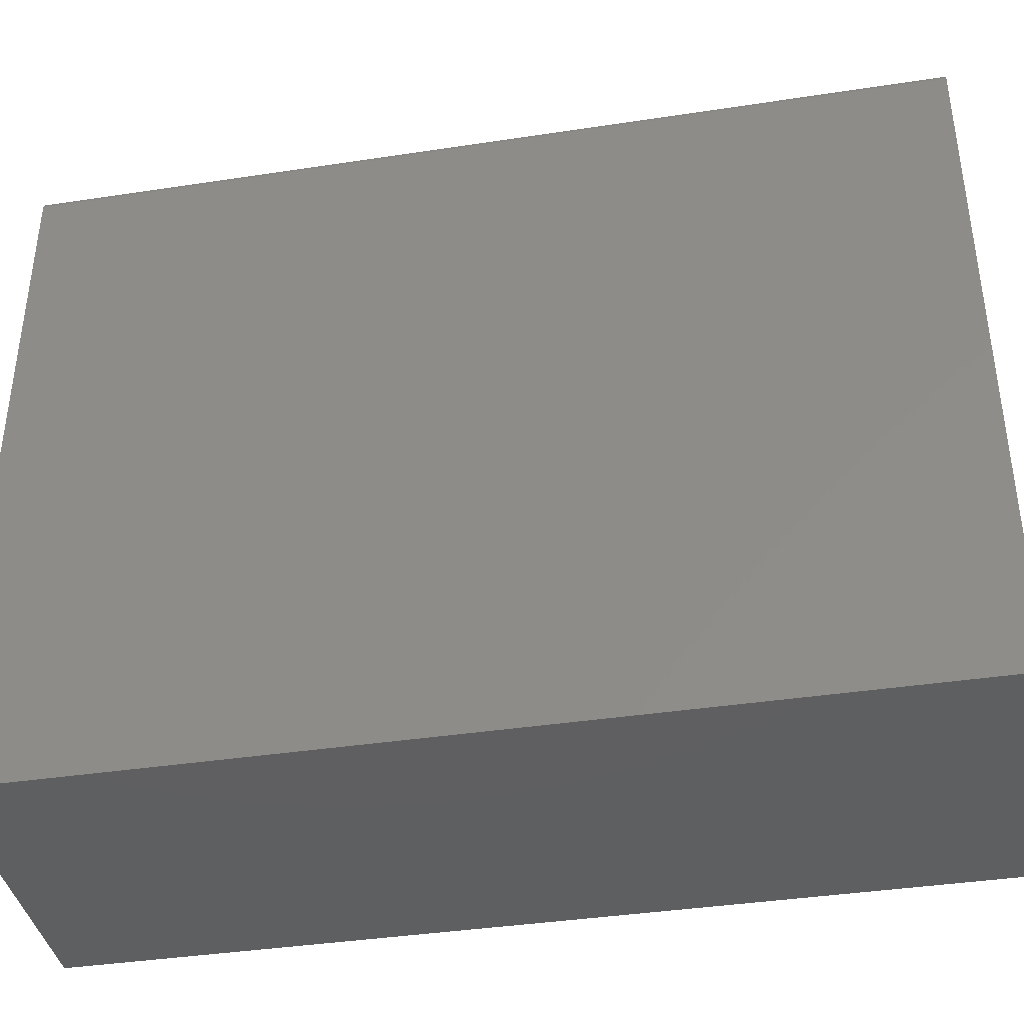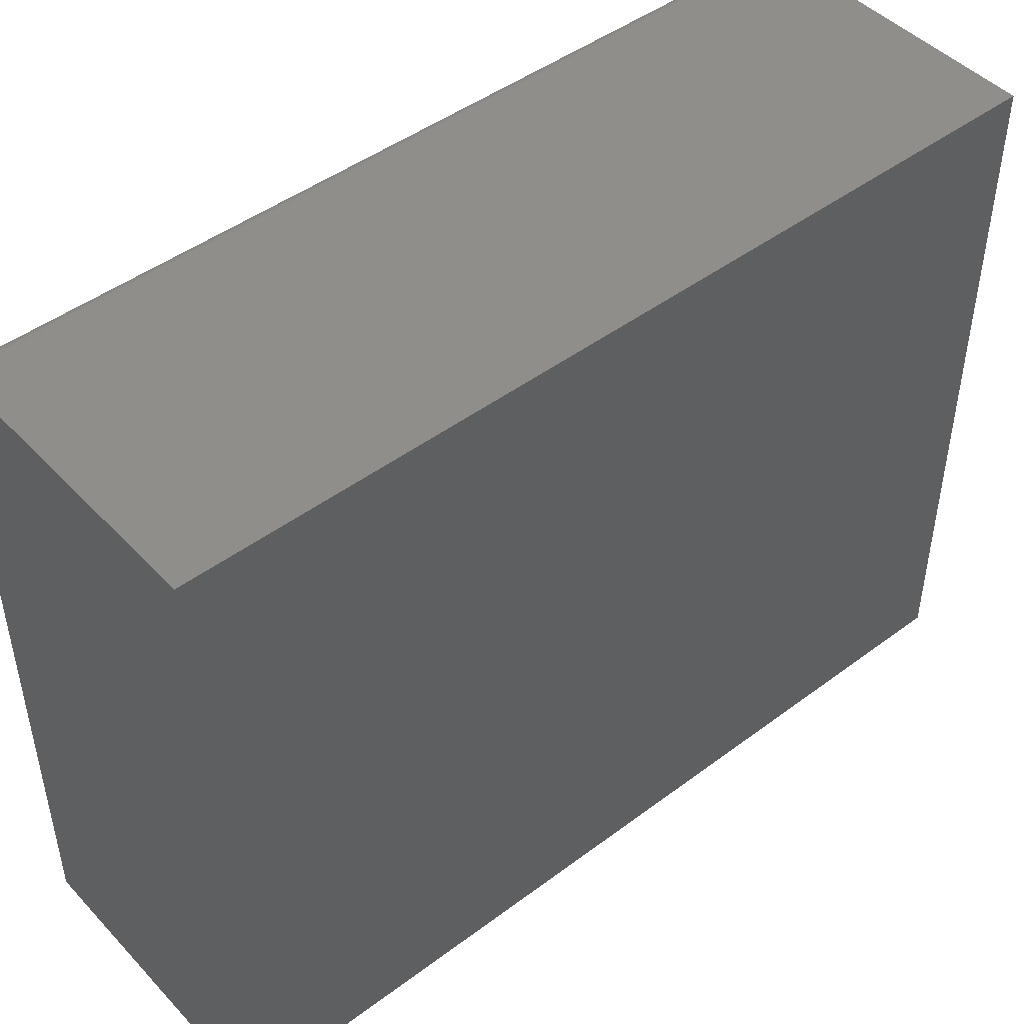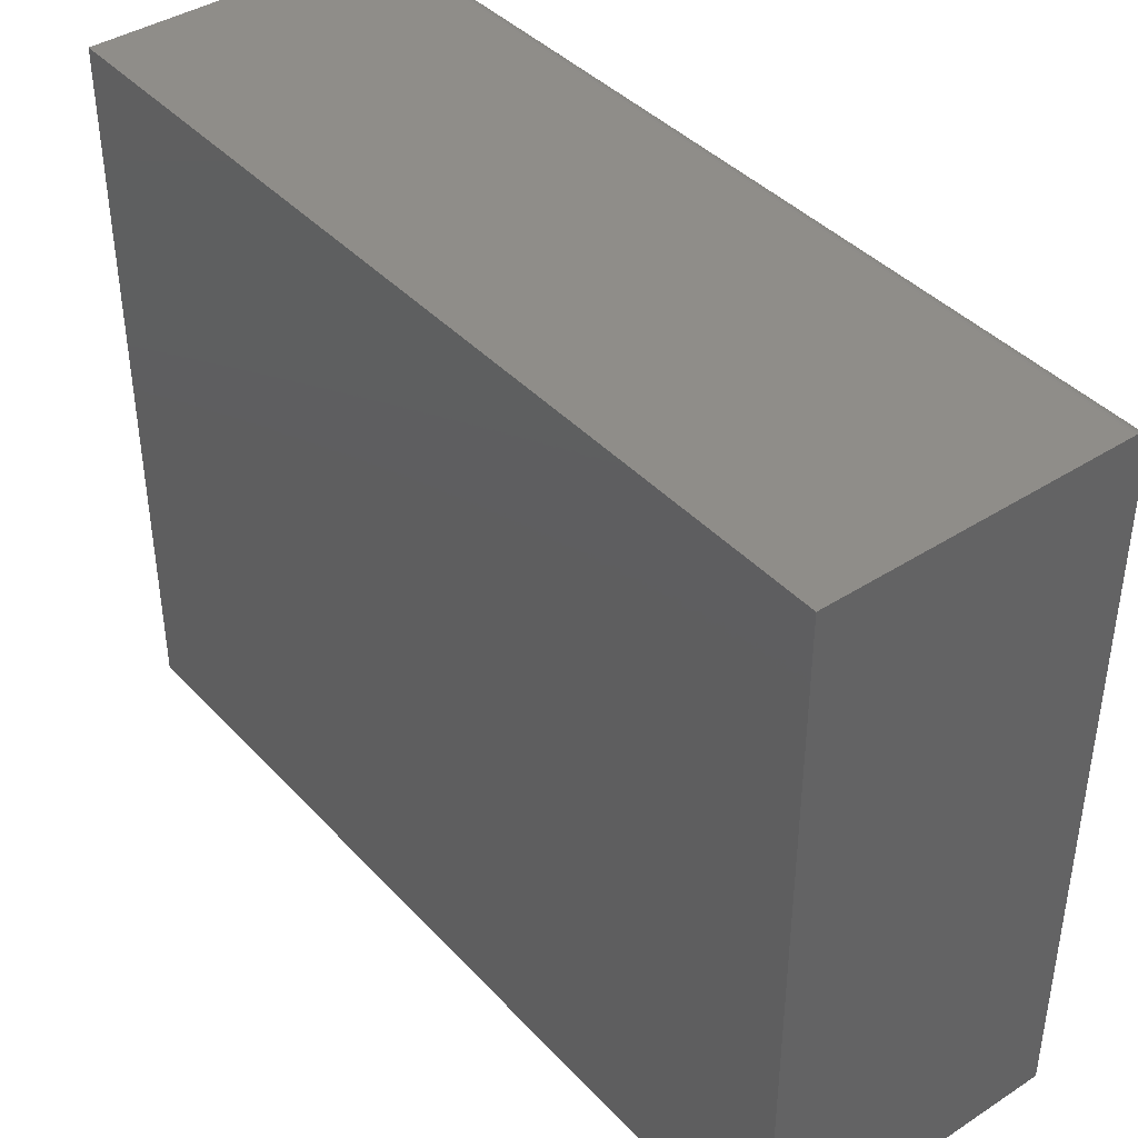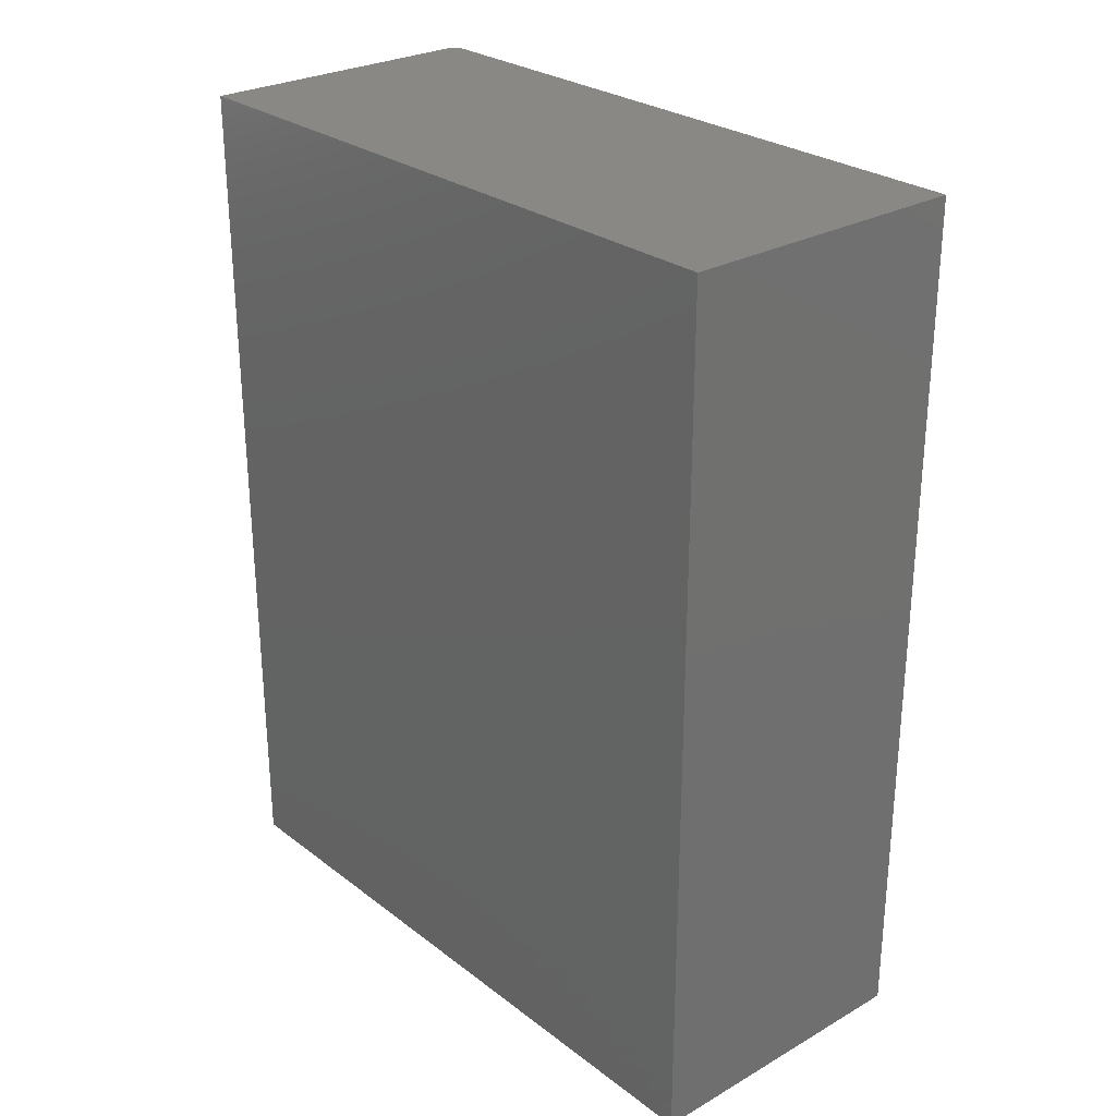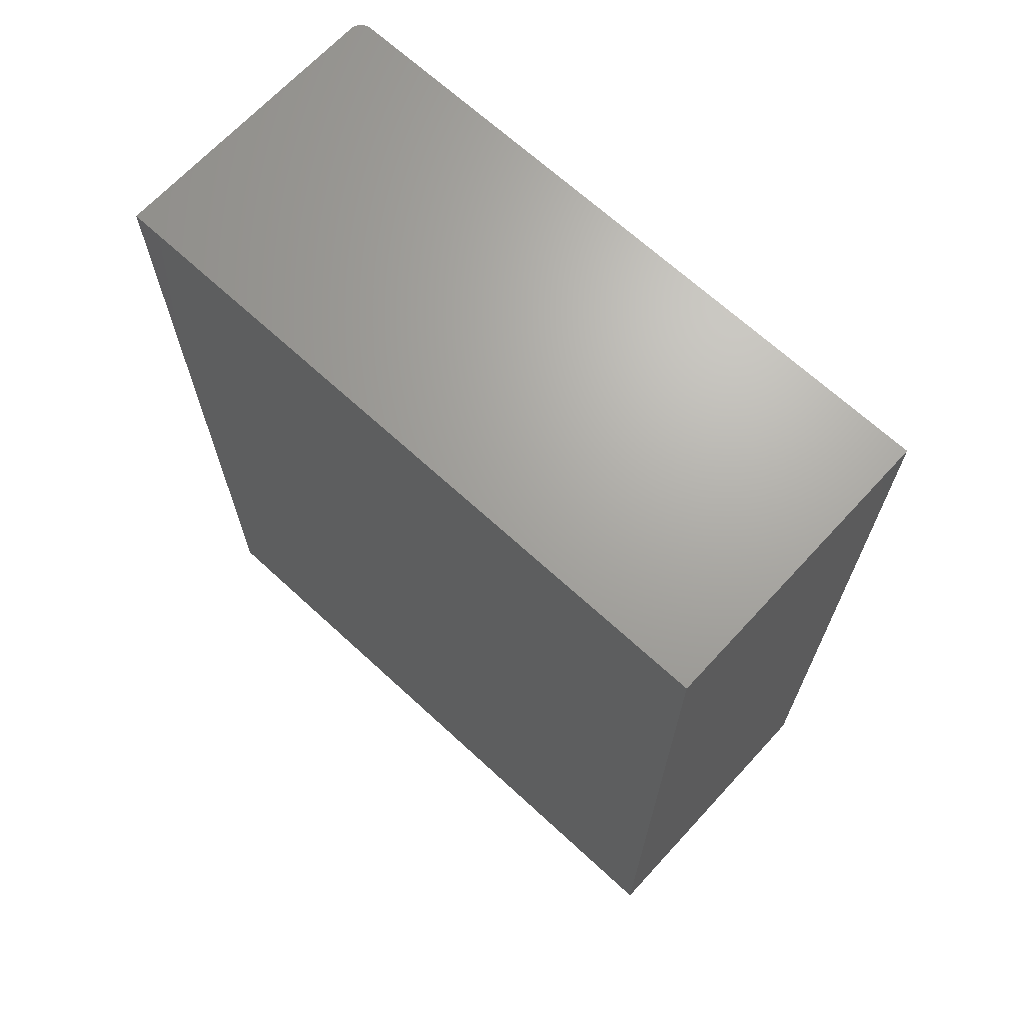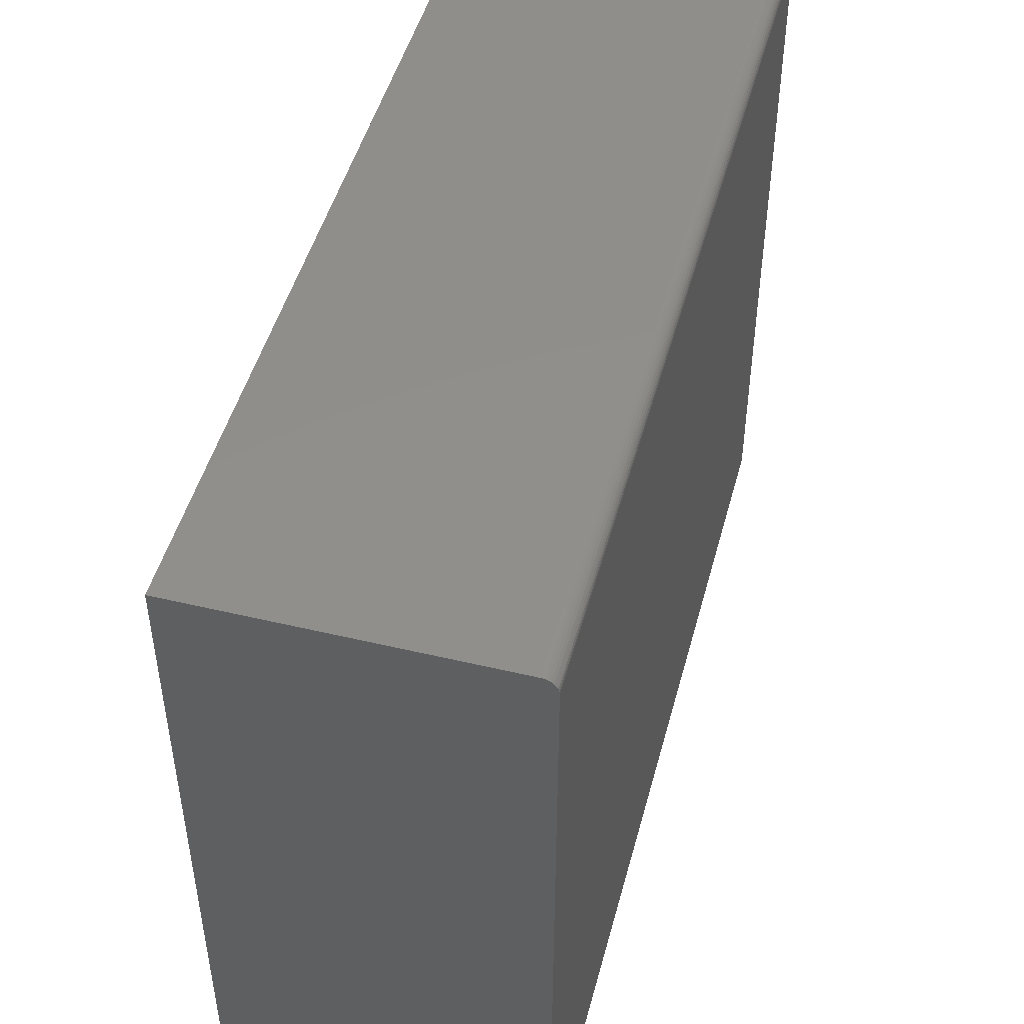
<metadata>
{"format":"stl","ext":"stl","renderer":"f3d","projection":"perspective","resolution":1024,"background":"white","views":[{"elev":-39.1,"azim":-79.2,"up":"+Z"},{"elev":46.5,"azim":49.6,"up":"+Z"},{"elev":40.7,"azim":141.8,"up":"+Z"},{"elev":27.4,"azim":139.0,"up":"+Y"},{"elev":67.7,"azim":132.7,"up":"+Y"},{"elev":48.1,"azim":-165.1,"up":"+Z"}]}
</metadata>
<code>
# stl→obj: 24 verts, 44 faces
v -0.2578 -0.75 -0.5859
v -0.2578 -0.75 0.559
v -0.2578 0.75 -0.5859
v -0.2578 0.75 0.559
v -0.2344 -0.75 0.5825
v -0.2433 -0.75 0.5807
v 0.2578 -0.75 0.5825
v -0.2389 -0.75 0.582
v -0.2539 -0.75 0.5721
v -0.256 -0.75 0.568
v -0.2474 -0.75 0.5785
v -0.2509 -0.75 0.5756
v 0.2578 -0.75 -0.5859
v -0.2574 -0.75 0.5636
v 0.2578 0.75 0.5825
v -0.2344 0.75 0.5825
v -0.2433 0.75 0.5807
v -0.2389 0.75 0.582
v 0.2578 0.75 -0.5859
v -0.2574 0.75 0.5636
v -0.256 0.75 0.568
v -0.2539 0.75 0.5721
v -0.2509 0.75 0.5756
v -0.2474 0.75 0.5785
f 1 2 3
f 3 2 4
f 5 6 7
f 5 8 6
f 9 10 11
f 11 12 9
f 13 7 14
f 13 14 2
f 13 2 1
f 14 7 6
f 14 6 11
f 14 11 10
f 15 16 7
f 7 16 5
f 16 17 18
f 15 19 3
f 15 3 4
f 15 4 20
f 15 20 21
f 15 21 22
f 15 22 23
f 15 23 24
f 15 24 17
f 15 17 16
f 4 2 20
f 20 2 14
f 20 14 21
f 21 14 10
f 21 10 22
f 22 10 9
f 22 9 23
f 23 9 12
f 23 12 24
f 24 12 11
f 24 11 17
f 17 11 6
f 17 6 18
f 18 6 8
f 18 8 16
f 16 8 5
f 13 19 7
f 7 19 15
f 13 1 19
f 19 1 3

</code>
